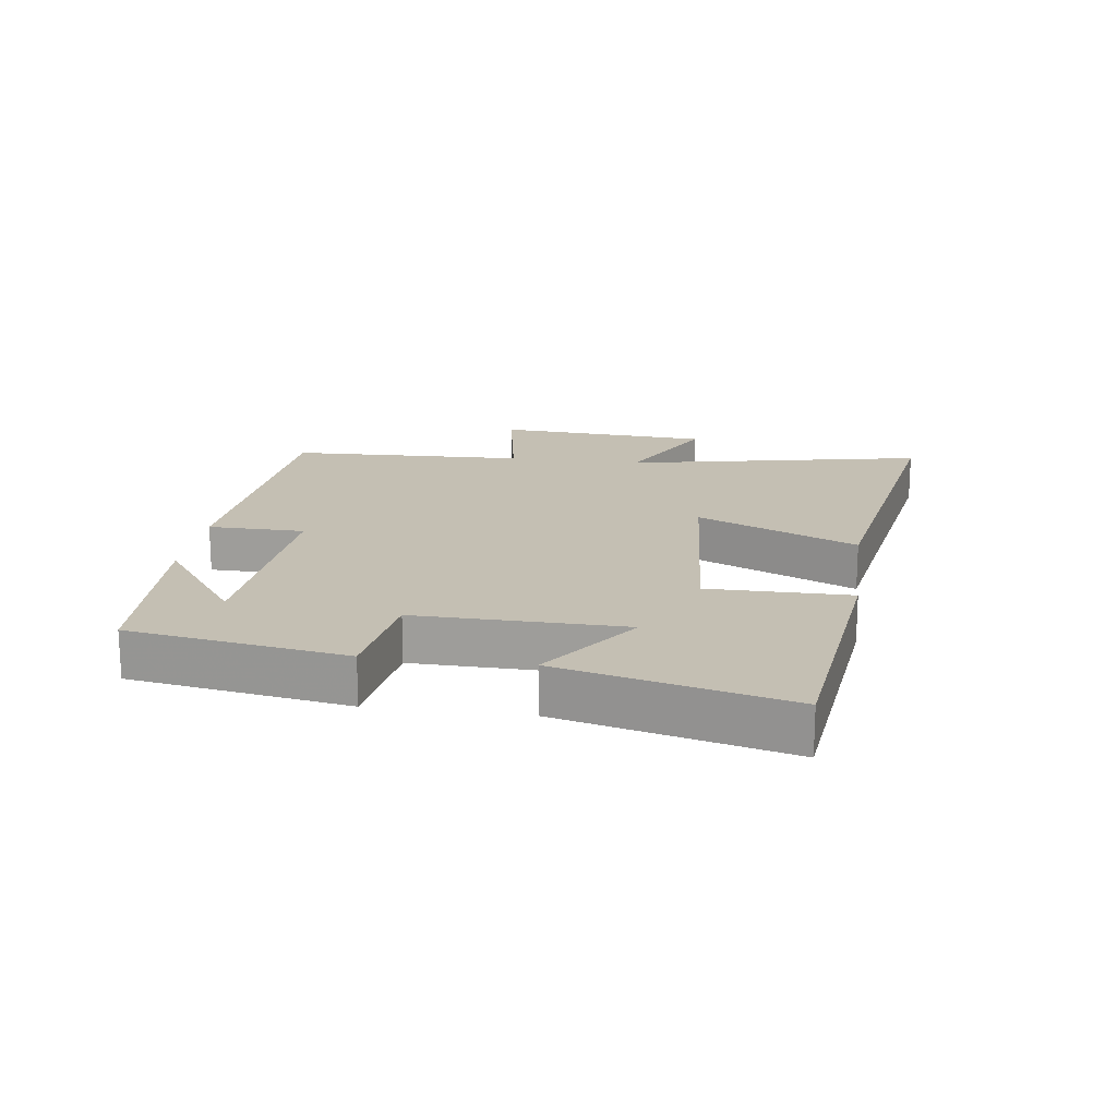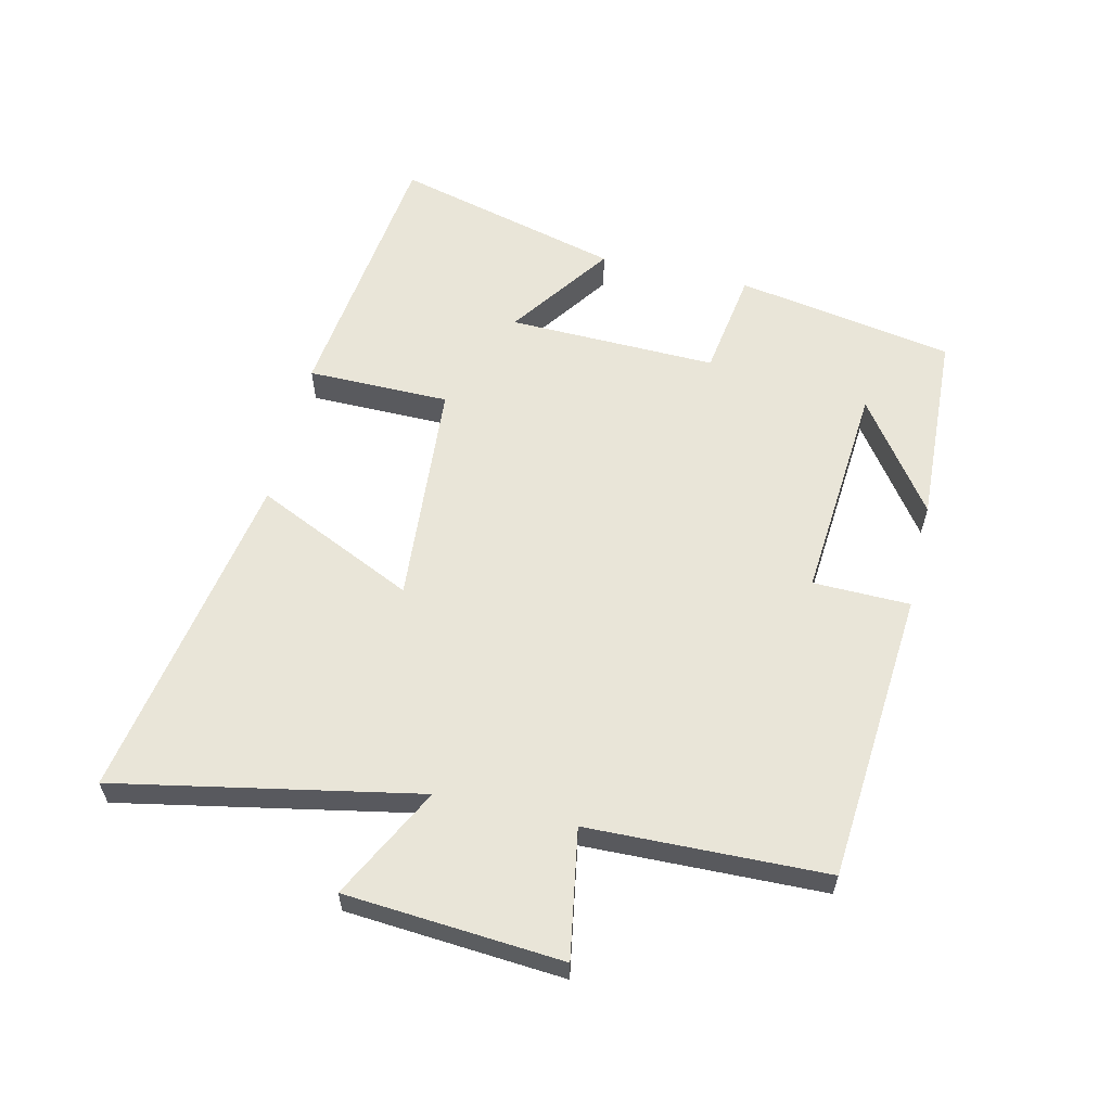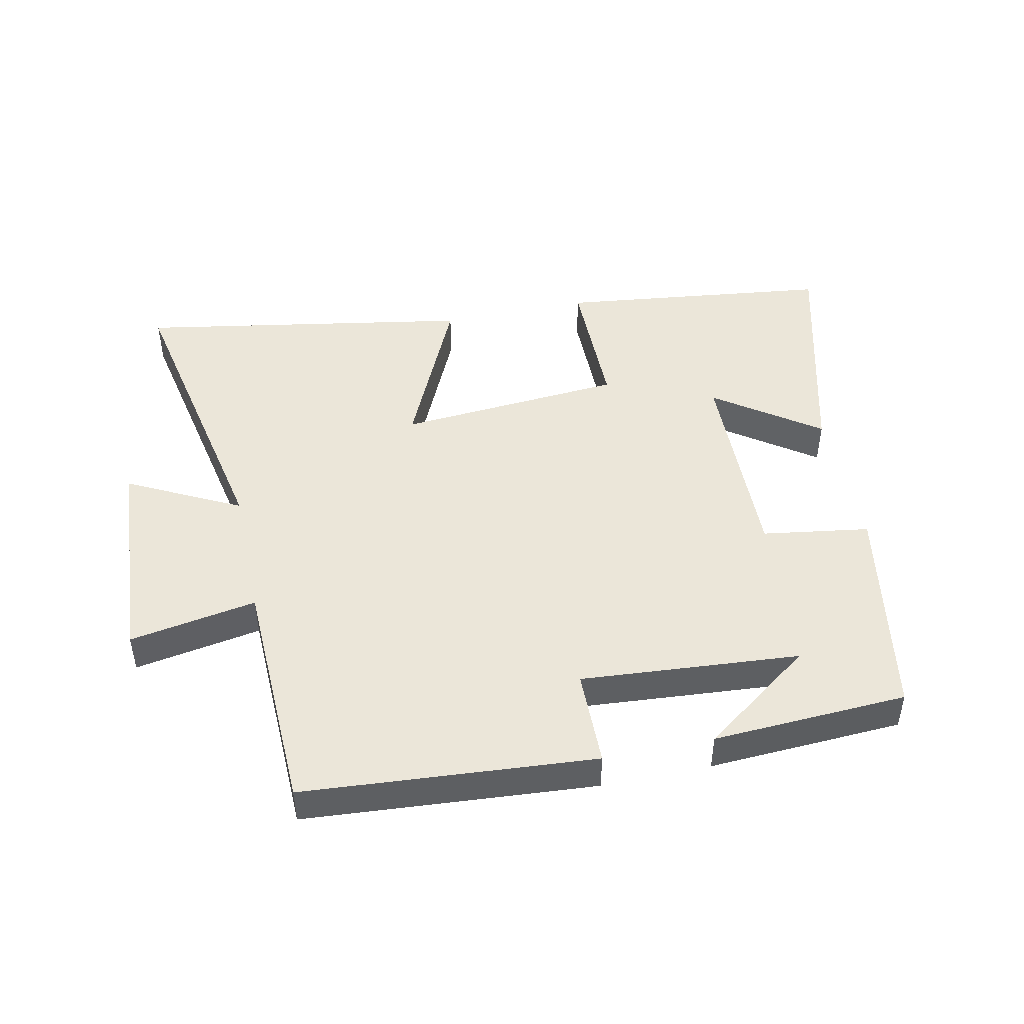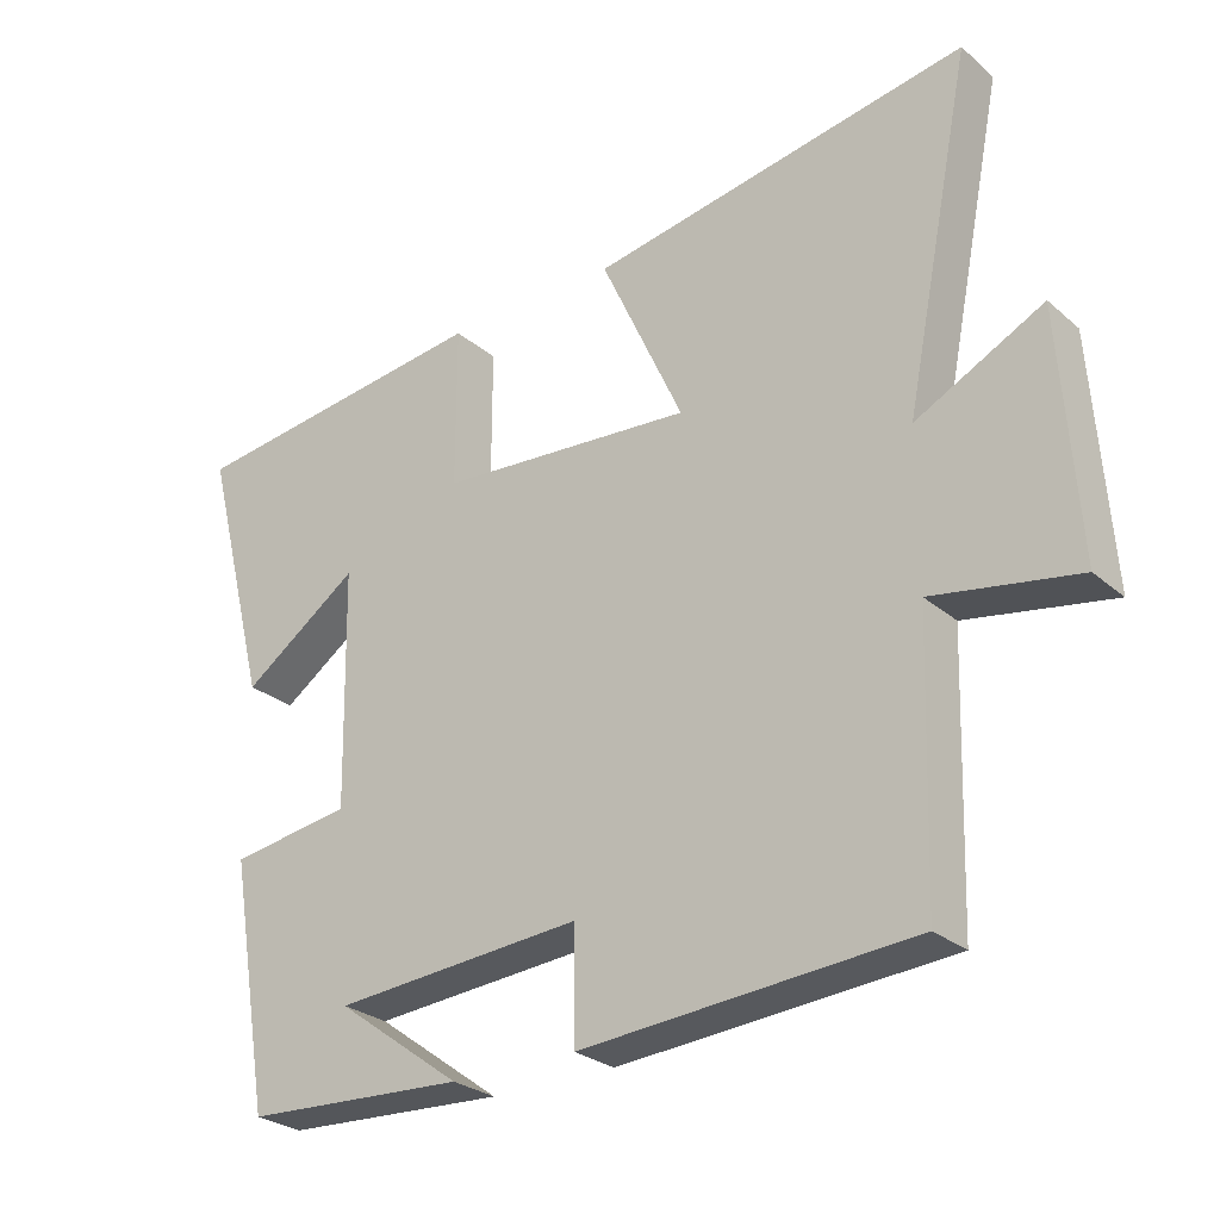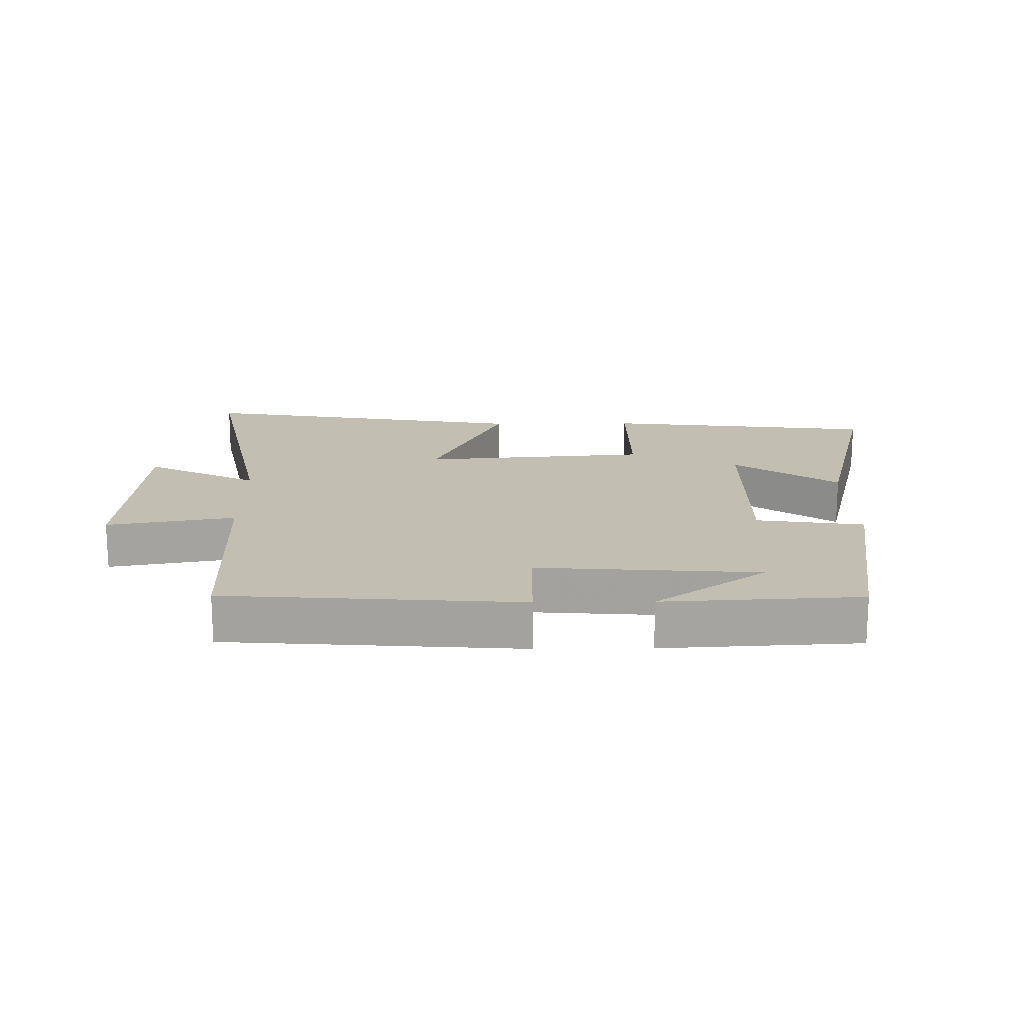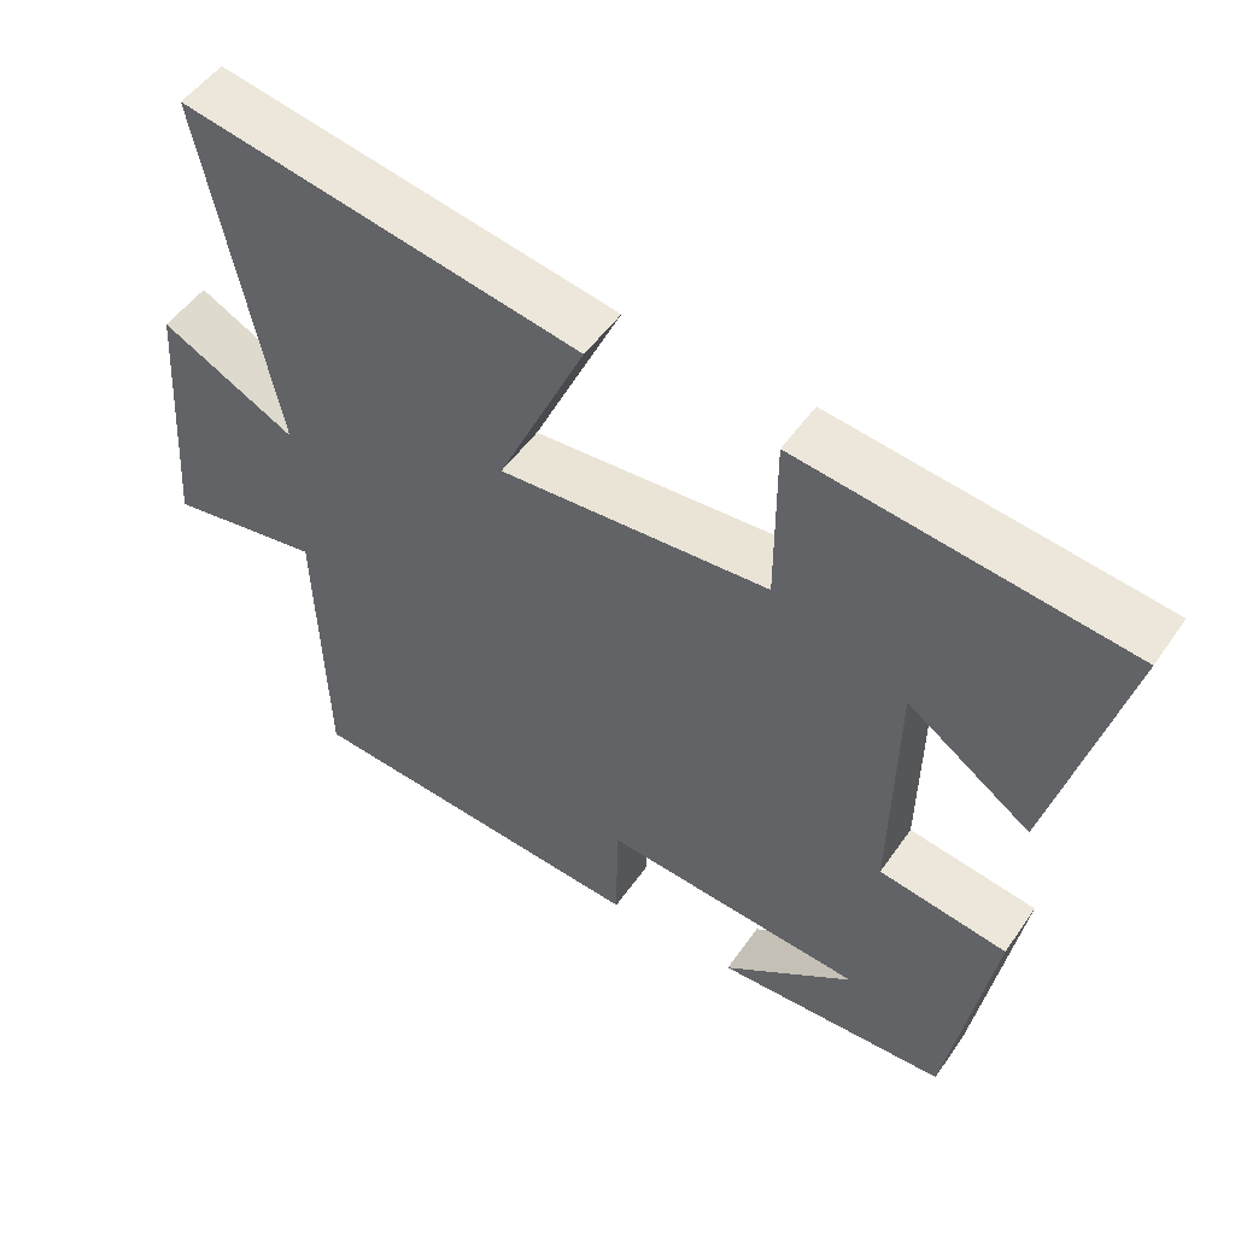
<metadata>
{"format":"obj","ext":"obj","renderer":"f3d","projection":"perspective","resolution":1024,"background":"white","views":[{"elev":17.8,"azim":-82.3,"up":"+Y"},{"elev":59.7,"azim":103.4,"up":"+Y"},{"elev":47.2,"azim":168.1,"up":"+Y"},{"elev":-27.2,"azim":37.8,"up":"+Z"},{"elev":17.1,"azim":179.2,"up":"+Y"},{"elev":51.0,"azim":-146.3,"up":"+Z"}]}
</metadata>
<code>
v -0.59 0.07 0.449
v -0.165 0.07 0.5
v -0.165 0.07 0.278
v 0.187 0.07 0.25
v 0.073 0.07 0.5
v 0.594 0.07 0.59
v 0.5 0.07 0.12
v 0.675 0.07 0.209
v 0.699 0.07 -0.129
v 0.5 0.07 -0.094
v 0.488 0.07 -0.466
v 0.033 0.07 -0.5
v 0.031 0.07 -0.349
v -0.311 0.07 -0.375
v -0.139 0.07 -0.5
v -0.443 0.07 -0.484
v -0.5 0.07 -0.144
v -0.333 0.07 -0.119
v -0.339 0.07 0.207
v -0.5 0.07 0.094
v -0.59 0 0.449
v -0.165 0 0.5
v -0.165 0 0.278
v 0.187 0 0.25
v 0.073 0 0.5
v 0.594 0 0.59
v 0.5 0 0.12
v 0.675 0 0.209
v 0.699 0 -0.129
v 0.5 0 -0.094
v 0.488 0 -0.466
v 0.033 0 -0.5
v 0.031 0 -0.349
v -0.311 0 -0.375
v -0.139 0 -0.5
v -0.443 0 -0.484
v -0.5 0 -0.144
v -0.333 0 -0.119
v -0.339 0 0.207
v -0.5 0 0.094
f 19 20 1 2
f 18 19 2 3
f 16 17 18
f 16 18 3 4
f 14 15 16
f 14 16 4
f 13 14 4
f 10 11 12 13
f 10 13 4
f 7 8 9 10
f 7 10 4 5
f 5 6 7
f 22 21 40 39
f 23 22 39 38
f 38 37 36
f 24 23 38 36
f 36 35 34
f 24 36 34
f 24 34 33
f 33 32 31 30
f 24 33 30
f 30 29 28 27
f 25 24 30 27
f 27 26 25
f 1 21 22 2
f 2 22 23 3
f 3 23 24 4
f 4 24 25 5
f 5 25 26 6
f 6 26 27 7
f 7 27 28 8
f 8 28 29 9
f 9 29 30 10
f 10 30 31 11
f 11 31 32 12
f 12 32 33 13
f 13 33 34 14
f 14 34 35 15
f 15 35 36 16
f 16 36 37 17
f 17 37 38 18
f 18 38 39 19
f 19 39 40 20
f 20 40 21 1

</code>
